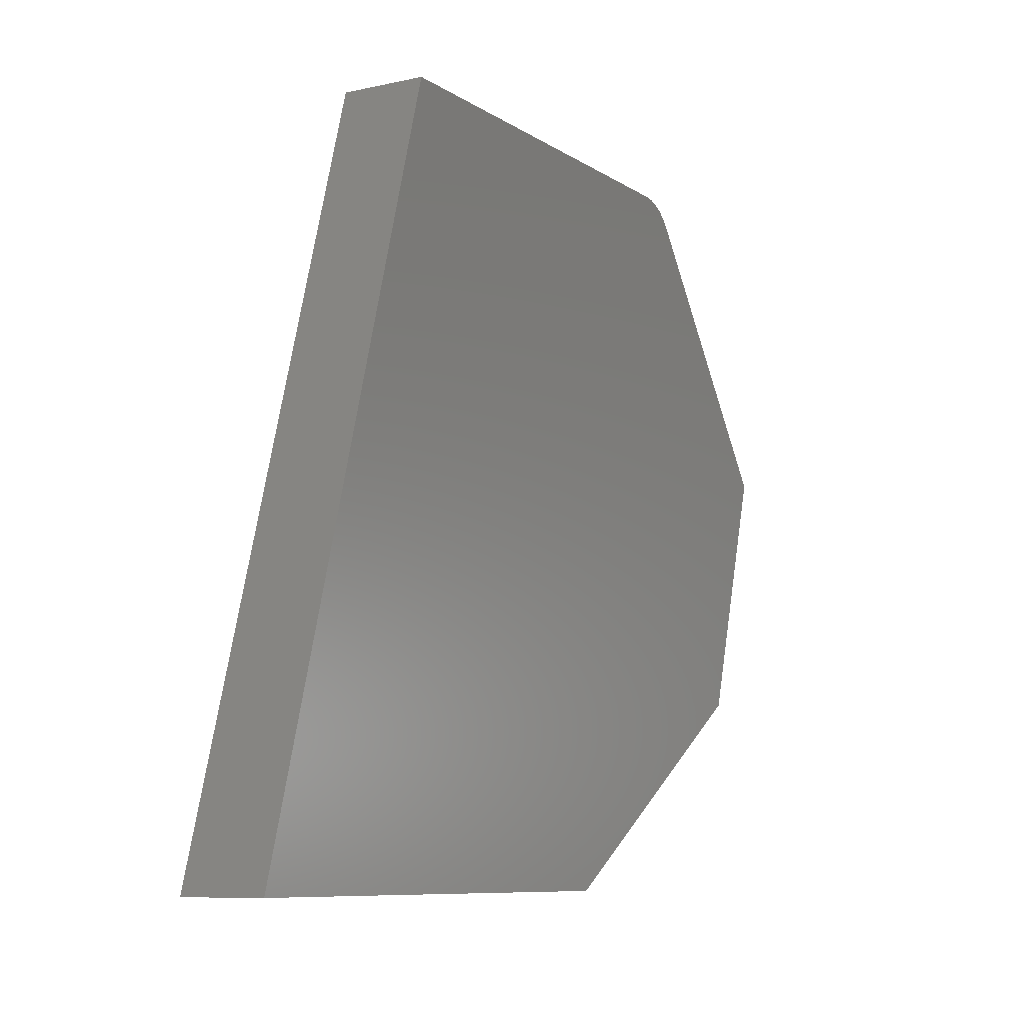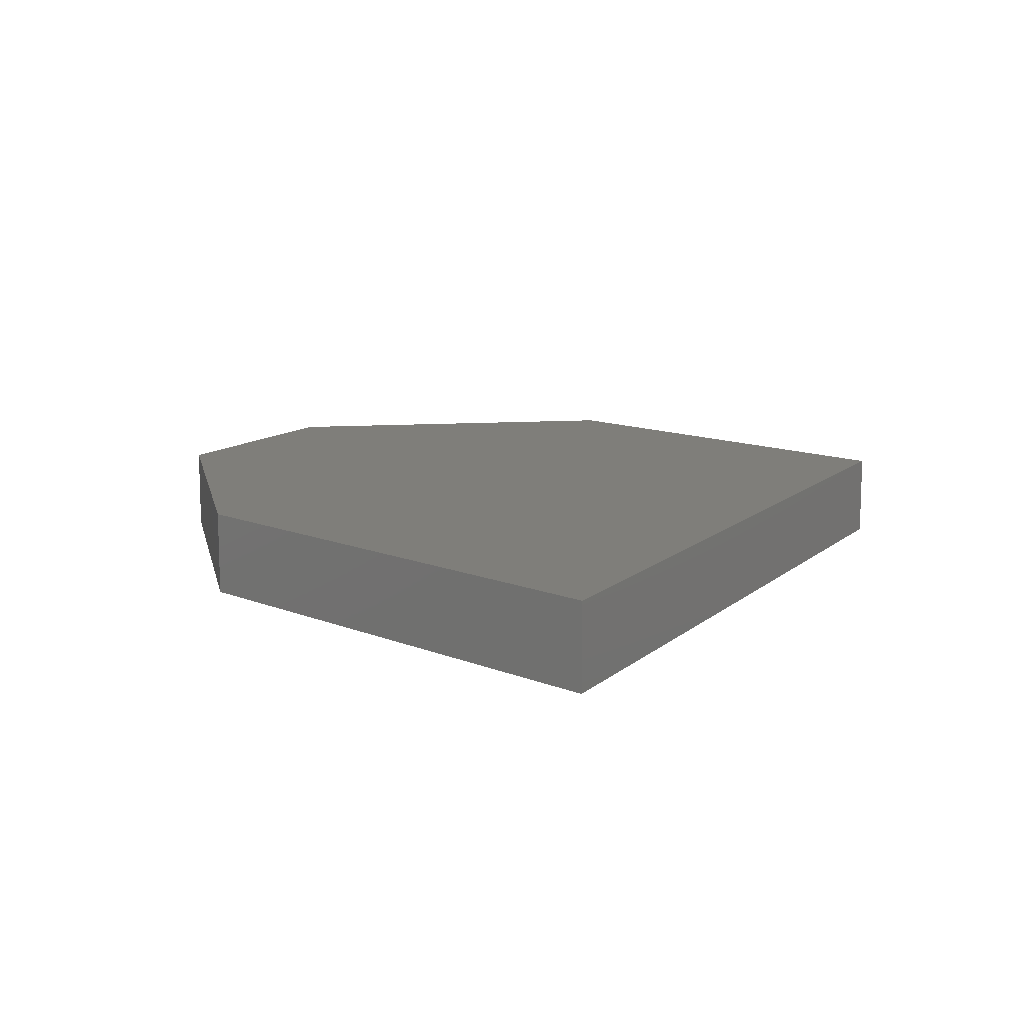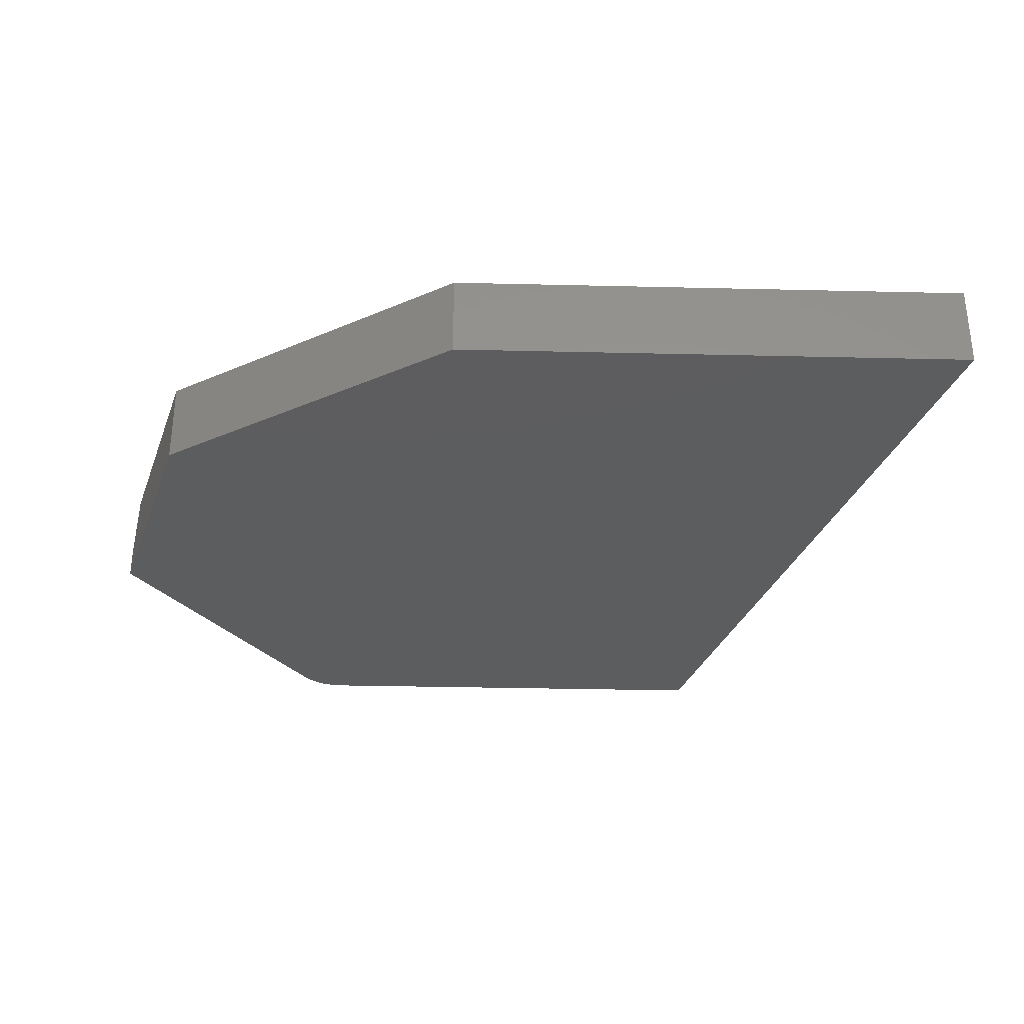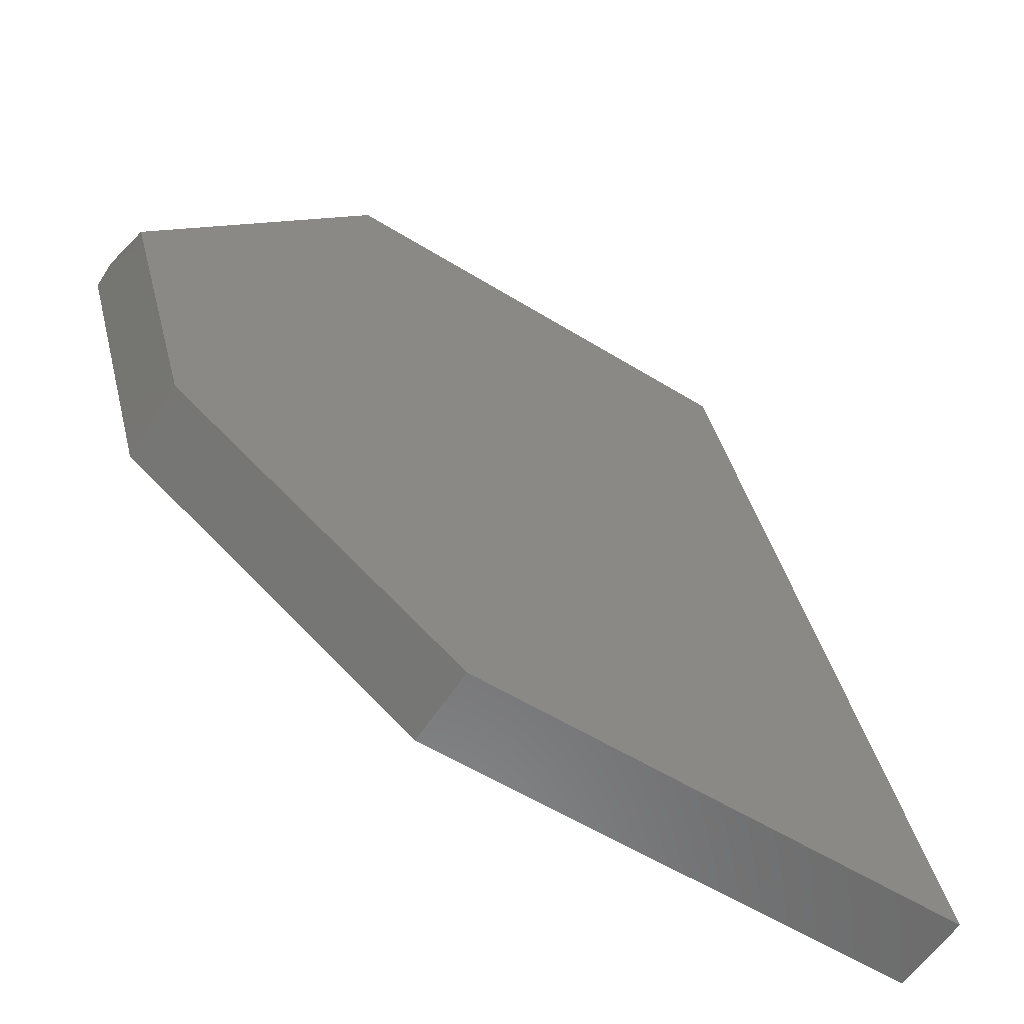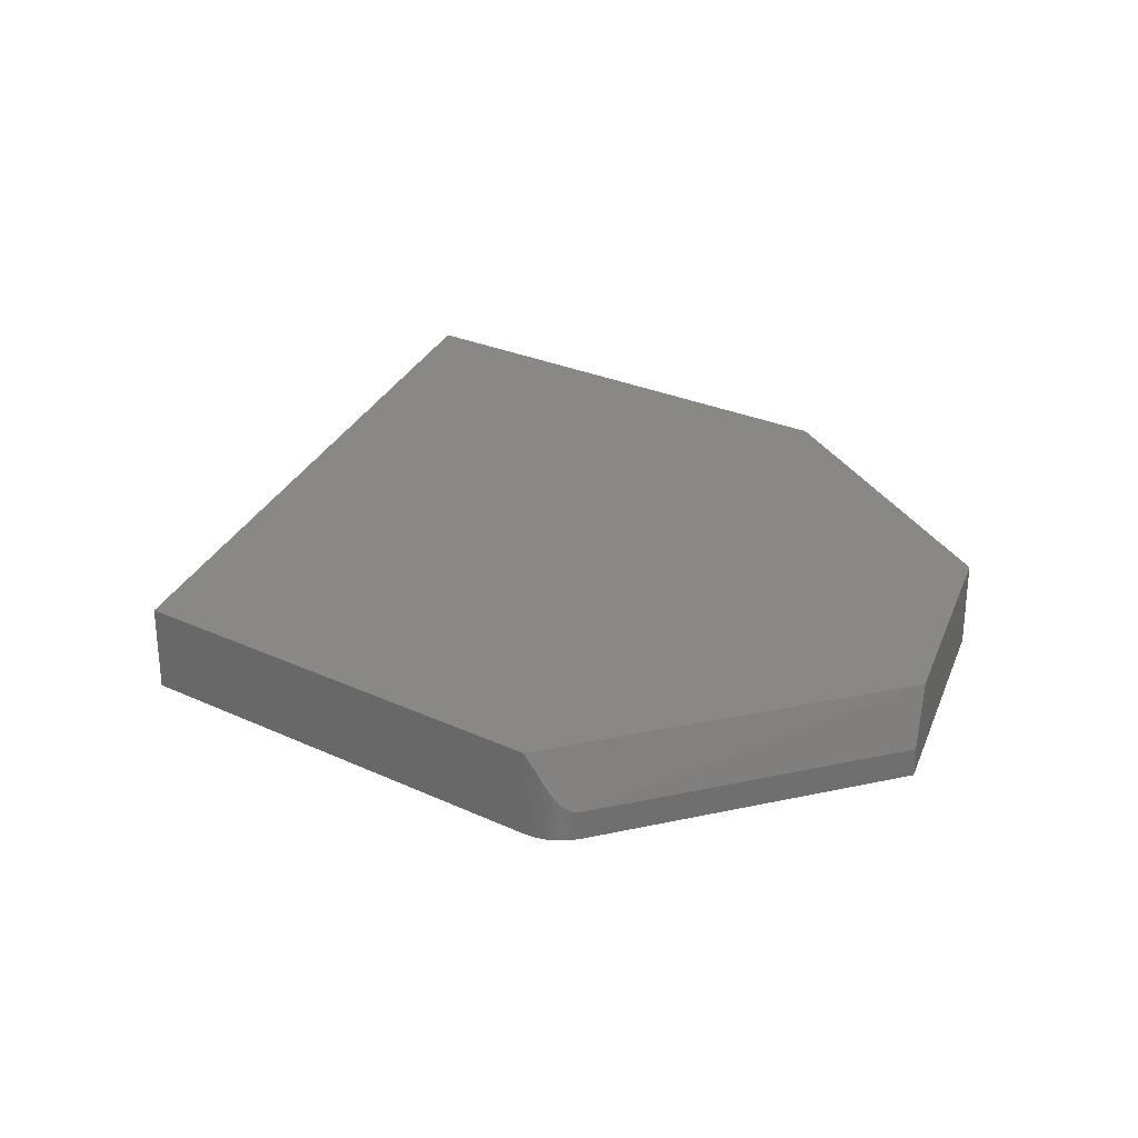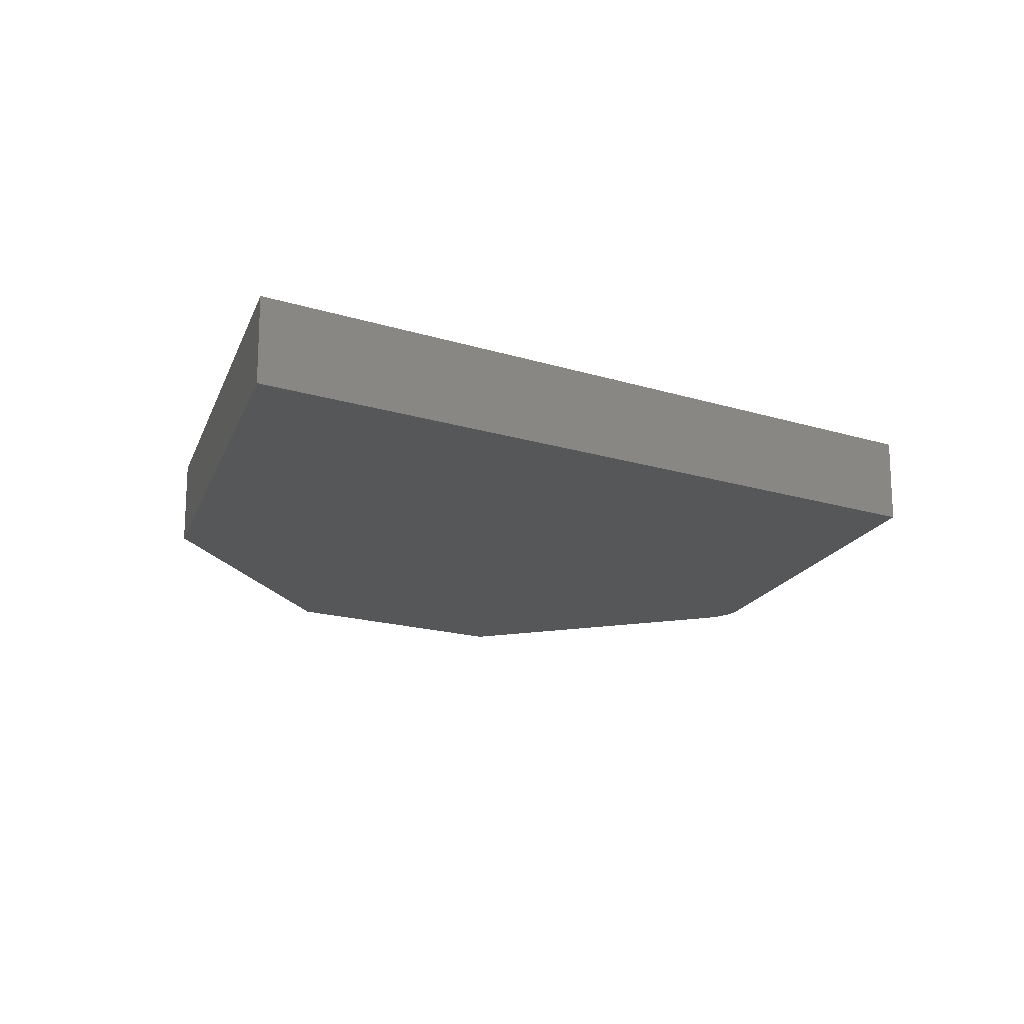
<metadata>
{"format":"stl","ext":"stl","renderer":"f3d","projection":"perspective","resolution":1024,"background":"white","views":[{"elev":-8.7,"azim":-59.1,"up":"+Z"},{"elev":11.8,"azim":-135.4,"up":"+Y"},{"elev":-32.0,"azim":178.1,"up":"+Y"},{"elev":-57.9,"azim":147.5,"up":"+Z"},{"elev":27.6,"azim":35.3,"up":"+Y"},{"elev":-16.9,"azim":-106.3,"up":"+Y"}]}
</metadata>
<code>
# stl→obj: 28 verts, 52 faces
v 0.5744 -0.03264 0.6104
v 0.5642 -0.01497 0.6143
v 0.5681 -0.02225 0.6131
v 0.589 -0.04672 0.5984
v 0.5861 -0.04548 0.6017
v 0.5876 -0.04626 0.6001
v 0.5526 -1.735e-18 0.6158
v 0.578 -0.03758 0.6083
v 0.5814 -0.04154 0.6059
v 0.5846 -0.04444 0.6032
v 0.5904 -0.04688 0.5966
v 0.75 -0.04688 0.3789
v 0.7444 0 0.3601
v 0.5526 -0.07031 0.6158
v 0.1816 -0.07031 0.6158
v 0.1816 0 0.6158
v 0.75 -0.07031 0.3789
v 0.5904 -0.07031 0.5966
v 0.5697 -0.07031 0.6125
v 0.5613 -0.07031 0.615
v 0 -0.07031 0
v 0.5845 -0.07031 0.6032
v 0.5776 -0.07031 0.6086
v 0.6868 -0.07031 0.1658
v 0.4342 -0.07031 -2.659e-17
v 0 0 0
v 0.6868 0 0.1658
v 0.4342 0 -2.659e-17
f 1 2 3
f 4 5 6
f 7 2 1
f 7 1 8
f 7 8 9
f 7 9 10
f 7 10 5
f 7 5 4
f 7 4 11
f 12 13 11
f 11 13 7
f 14 7 15
f 15 7 16
f 17 12 18
f 18 12 11
f 14 19 20
f 15 21 18
f 15 18 22
f 15 22 23
f 15 23 19
f 15 19 14
f 17 18 24
f 24 18 21
f 24 21 25
f 26 16 7
f 26 7 13
f 26 13 27
f 26 27 28
f 7 20 2
f 7 14 20
f 3 2 20
f 20 19 3
f 1 3 19
f 19 23 1
f 1 23 8
f 9 8 23
f 11 4 18
f 22 18 4
f 22 4 6
f 22 6 5
f 22 5 10
f 22 10 9
f 22 9 23
f 24 27 17
f 17 27 13
f 17 13 12
f 15 16 21
f 21 16 26
f 25 28 24
f 24 28 27
f 21 26 25
f 25 26 28

</code>
